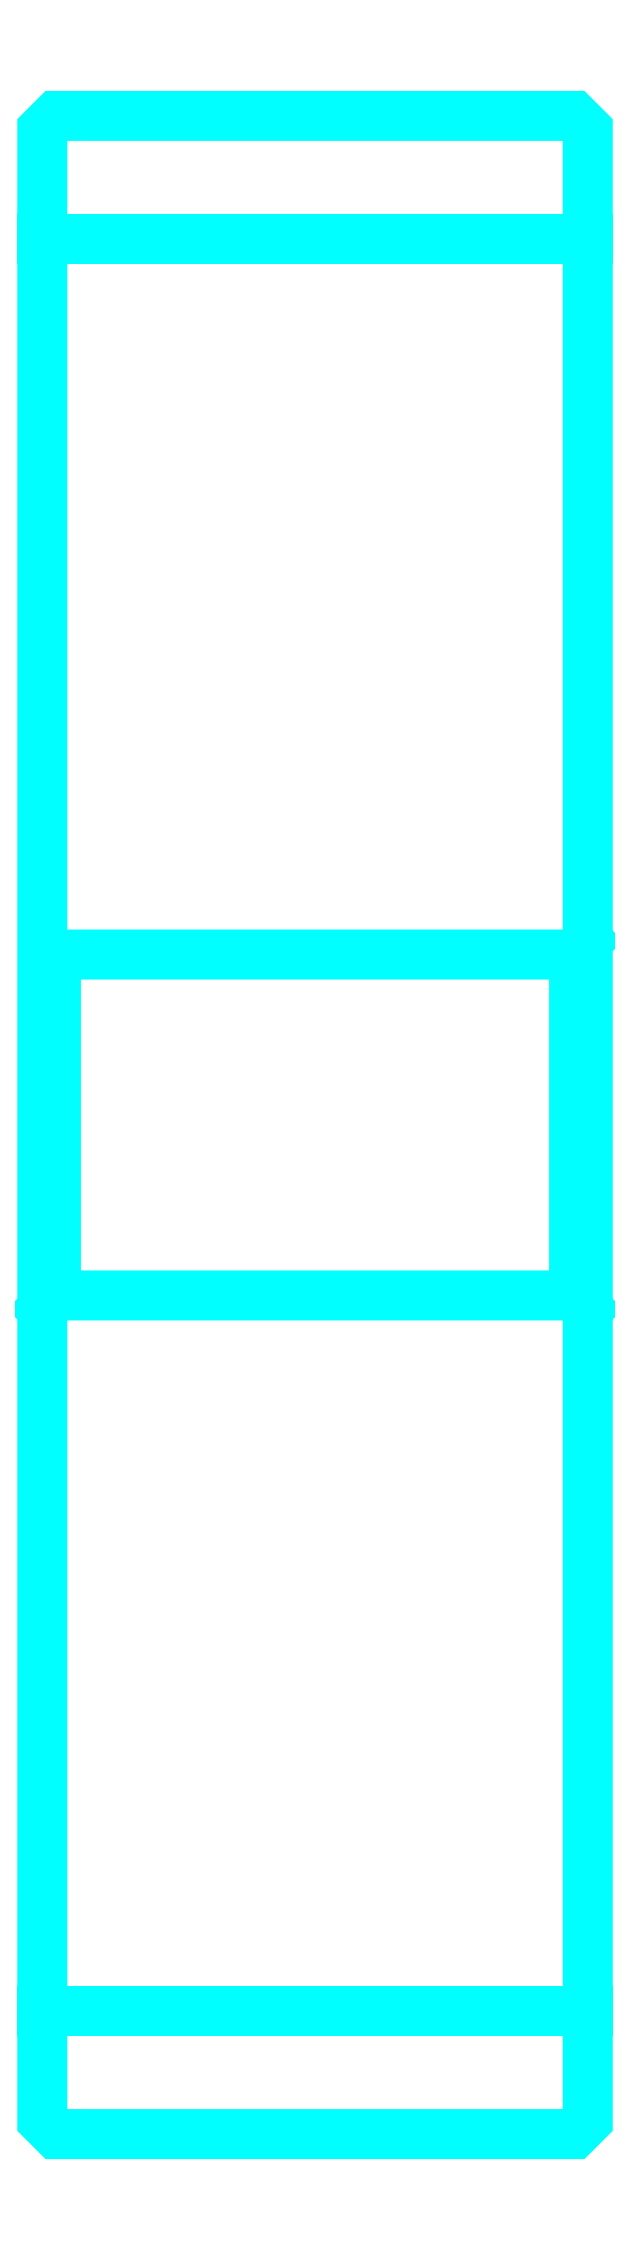
<metadata>
{"format":"dxf","ext":"dxf","renderer":"ezdxf+matplotlib","layout":"modelspace","background":"white","min_lineweight":24,"dpi":150}
</metadata>
<code>
0
SECTION
2
ENTITIES
0
LINE
8
0
10
135.4
20
189.7
30
0
11
175.4
21
189.7
31
0
0
LINE
8
0
10
135.4
20
59.68
30
0
11
175.4
21
59.68
31
0
0
LINE
8
0
10
175.4
20
138.2
30
0
11
174.4
21
137.2
31
0
0
LINE
8
0
10
175.4
20
111.2
30
0
11
174.4
21
112.2
31
0
0
LINE
8
0
10
135.4
20
111.2
30
0
11
136.4
21
112.2
31
0
0
POLYLINE
8
0
66
1
10
0
20
0
30
0
70
2
0
VERTEX
8
0
10
135.4
20
111.2
30
0
70
0
0
VERTEX
8
0
10
135.4
20
51.68
30
0
70
0
0
VERTEX
8
0
10
136.4
20
50.68
30
0
70
0
0
VERTEX
8
0
10
174.4
20
50.68
30
0
70
0
0
VERTEX
8
0
10
175.4
20
51.68
30
0
70
0
0
VERTEX
8
0
10
175.4
20
197.7
30
0
70
0
0
VERTEX
8
0
10
174.4
20
198.7
30
0
70
0
0
VERTEX
8
0
10
136.4
20
198.7
30
0
70
0
0
VERTEX
8
0
10
135.4
20
197.7
30
0
70
0
0
VERTEX
8
0
10
135.4
20
111.2
30
0
70
0
0
SEQEND
8
0
0
POLYLINE
8
0
66
1
10
0
20
0
30
0
70
2
0
VERTEX
8
0
10
135.4
20
138.2
30
0
70
0
0
VERTEX
8
0
10
136.4
20
137.2
30
0
70
0
0
VERTEX
8
0
10
136.4
20
112.2
30
0
70
0
0
VERTEX
8
0
10
174.4
20
112.2
30
0
70
0
0
VERTEX
8
0
10
174.4
20
137.2
30
0
70
0
0
VERTEX
8
0
10
136.4
20
137.2
30
0
70
0
0
SEQEND
8
0
0
ENDSEC
0
EOF

</code>
